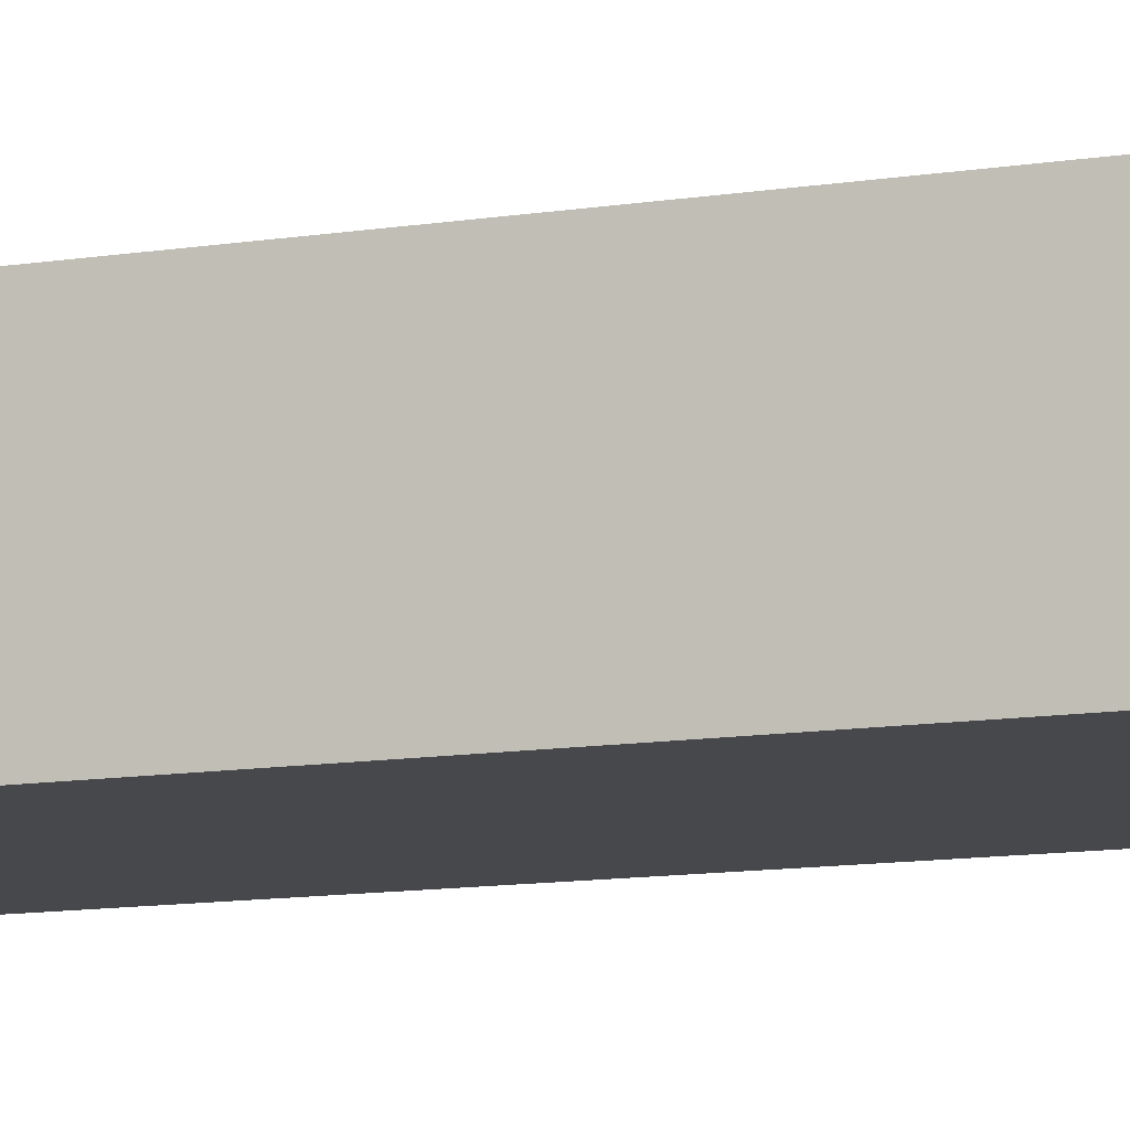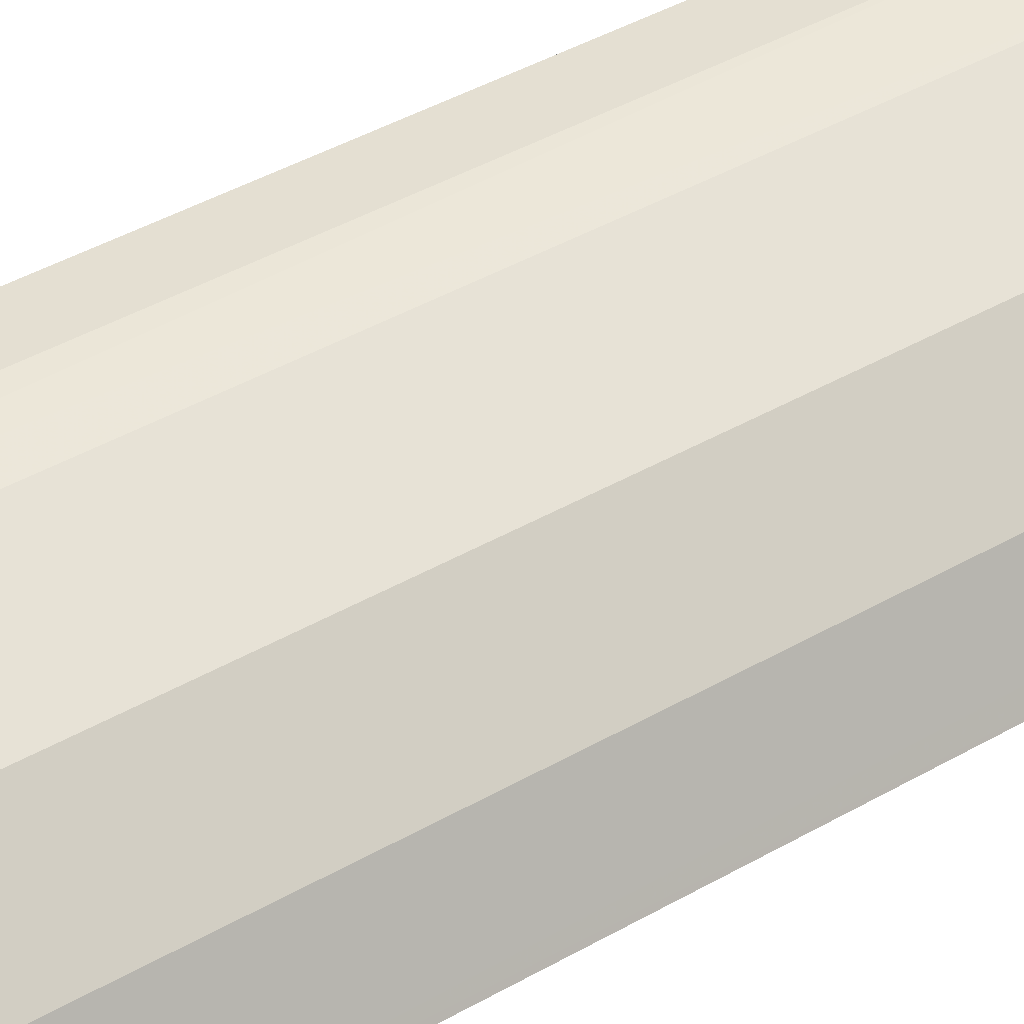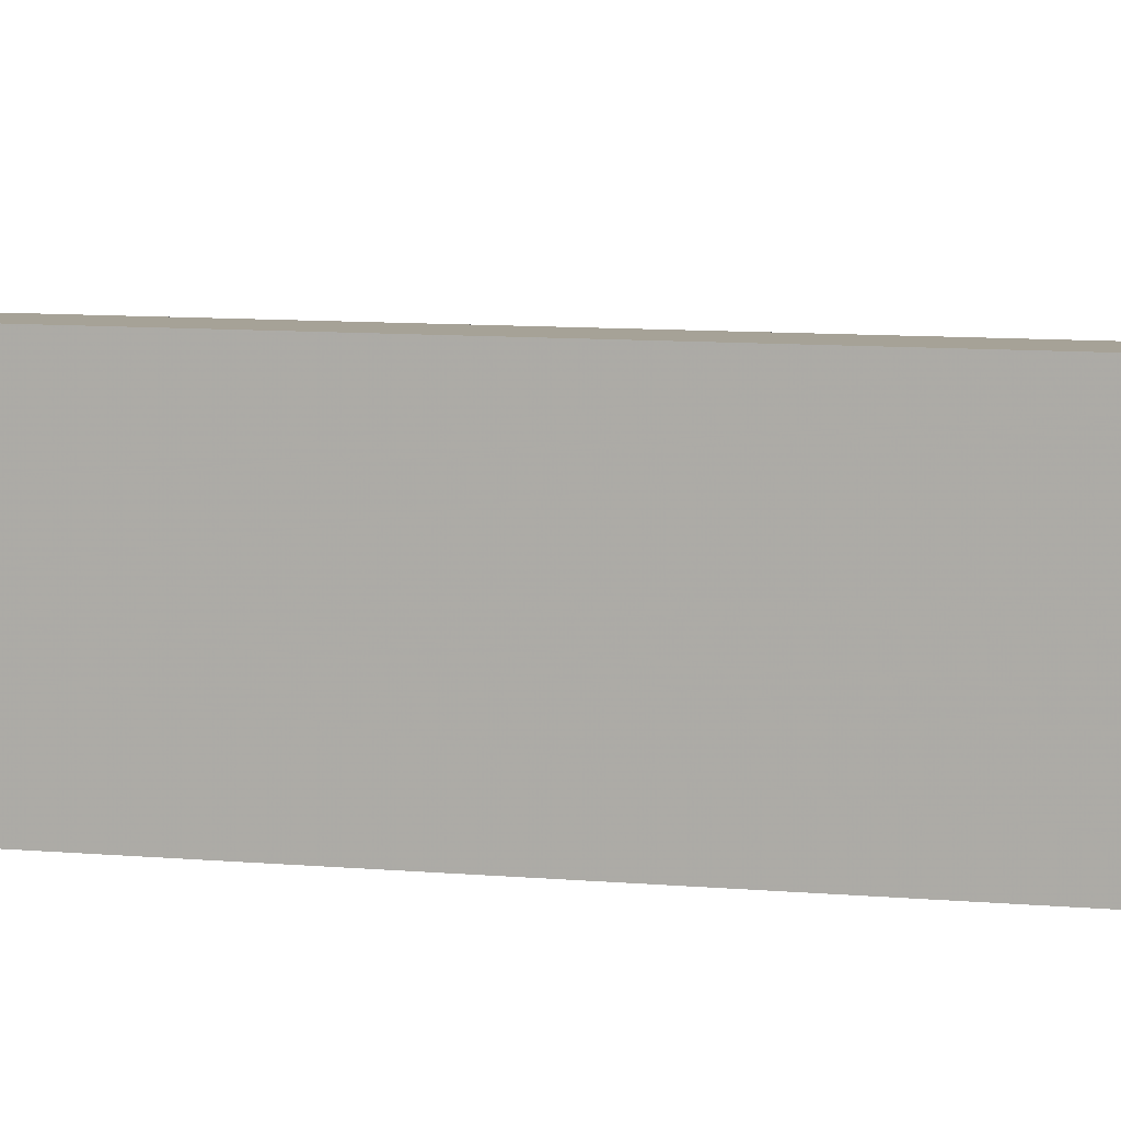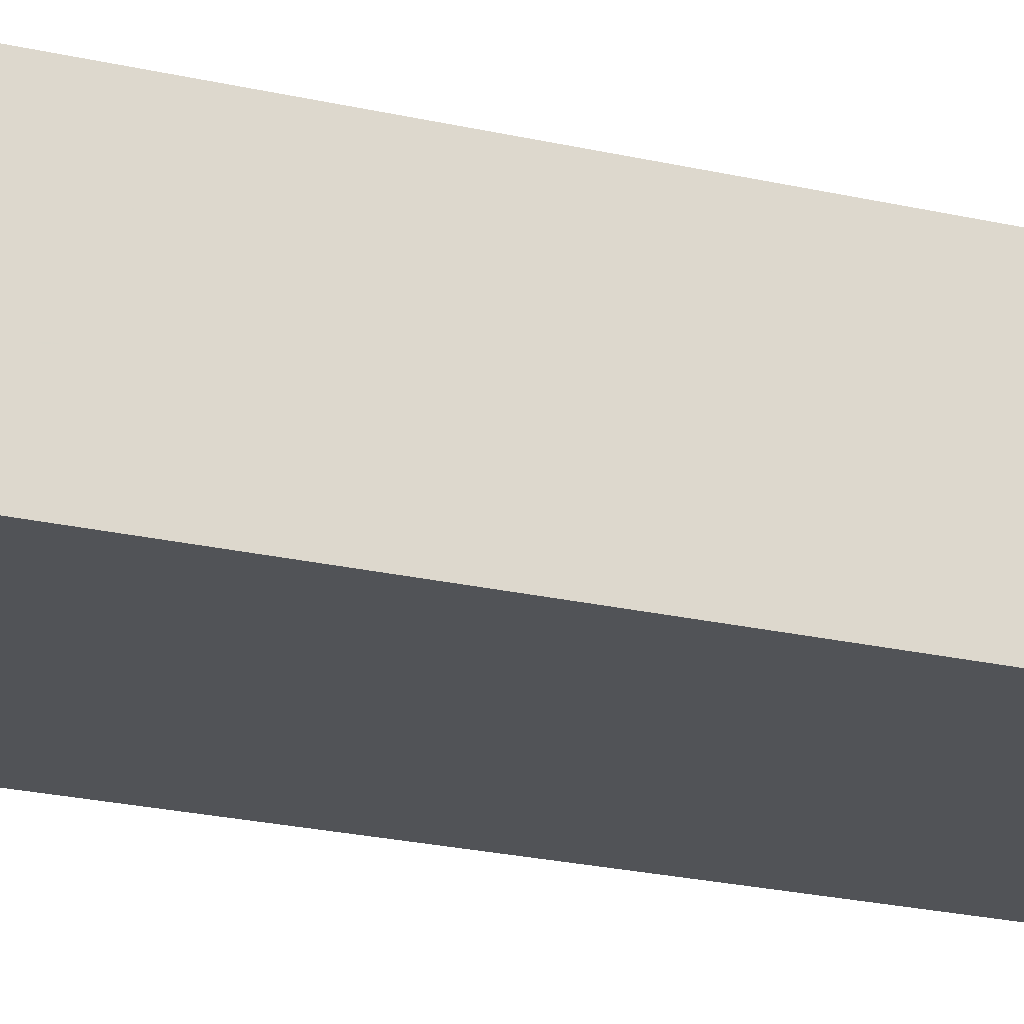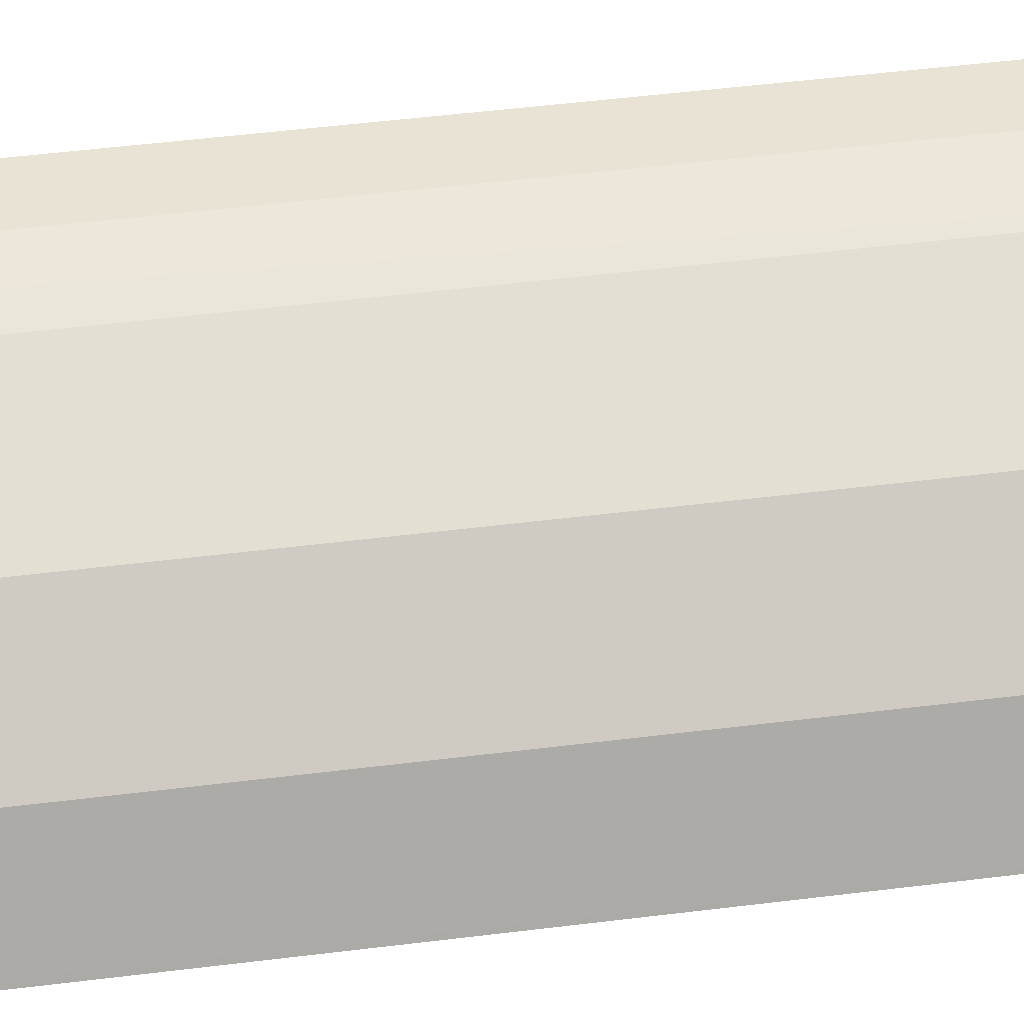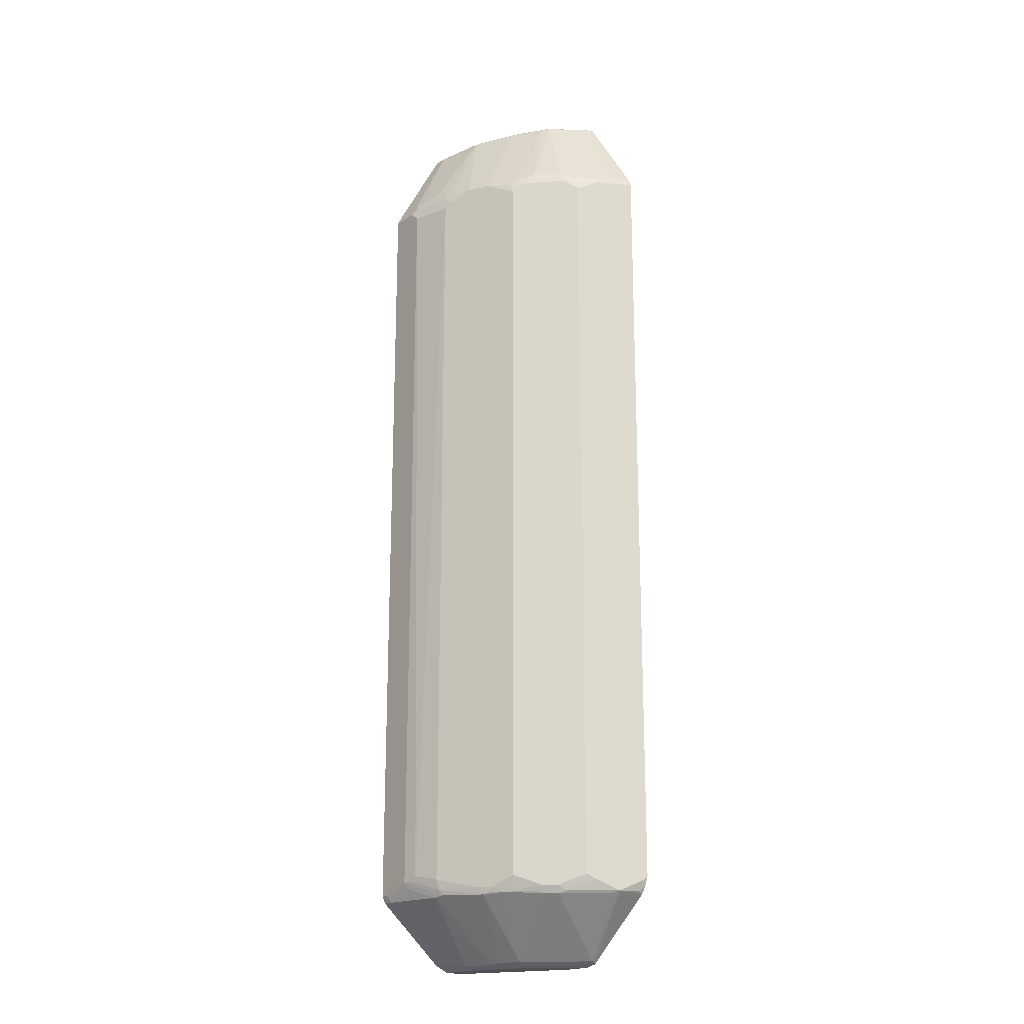
<metadata>
{"format":"obj","ext":"obj","renderer":"f3d","projection":"perspective","resolution":1024,"background":"white","views":[{"elev":-11.3,"azim":-68.4,"up":"+Z"},{"elev":36.9,"azim":52.3,"up":"+Z"},{"elev":6.5,"azim":-71.6,"up":"+Z"},{"elev":-21.8,"azim":-112.6,"up":"+Z"},{"elev":41.0,"azim":80.9,"up":"+Z"},{"elev":-18.9,"azim":52.0,"up":"+Y"}]}
</metadata>
<code>
v 0.4534 0.7105 0.1985
v 0.4529 0.7128 0.1985
v 0.4408 0.7105 0.2237
v 0.449 -0.7599 0.2073
v 0.4534 -0.751 0.1985
v 0.4441 0.7204 0.2122
v 0.4478 0.7252 0.1985
v 0.4474 0.7236 0.204
v 0.4211 0.7105 0.2632
v 0.4408 -0.7499 0.2237
v 0.4293 -0.7796 0.2467
v 0.4391 -0.7796 0.2073
v 0.4468 -0.7686 0.1985
v 0.4244 0.7204 0.2517
v 0.3305 0.9017 0.1985
v 0.4276 0.7236 0.2434
v 0.329 0.9012 0.204
v 0.4046 0.7599 0.2418
v 0.3816 0.7105 0.3224
v 0.4013 0.6908 0.3027
v 0.4046 0.7204 0.2813
v 0.4211 -0.7697 0.2632
v 0.3701 -0.7796 0.3257
v 0.4169 -0.7844 0.2566
v 0.301 -0.898 0.2073
v 0.2988 -0.9025 0.1985
v 0.437 -0.7839 0.1985
v 0.4096 -0.7599 0.2862
v 0.4457 -0.7707 0.1985
v 0.318 0.9067 0.1985
v 0.3158 0.9076 0.1985
v 0.3158 0.903 0.2196
v 0.2895 0.9012 0.2632
v 0.2862 0.898 0.2714
v 0.3652 0.7402 0.3208
v 0.3849 0.7204 0.3109
v 0.3224 0.7105 0.3816
v 0.3816 -0.7499 0.3224
v 0.4013 -0.7499 0.3027
v 0.3824 -0.7697 0.3158
v 0.3619 -0.7697 0.3421
v 0.3577 -0.7844 0.3356
v 0.2813 -0.898 0.227
v 0.2024 -0.898 0.306
v 0.2196 -0.903 0.2764
v 0.2974 -0.903 0.1985
v 0.3147 0.908 0.1985
v 0.2763 0.908 0.2566
v 0.2763 0.903 0.2788
v 0.3257 0.7402 0.3602
v 0.3059 0.7204 0.3898
v 0.296 0.7105 0.4022
v 0.3026 0.6908 0.4013
v 0.3224 -0.7499 0.3816
v 0.3421 -0.7697 0.3619
v 0.338 -0.7844 0.3553
v 0.1629 -0.898 0.3257
v 0.1842 -0.9012 0.3093
v 0.1999 -0.903 0.2961
v 0.2813 -0.7796 0.4046
v 0.259 -0.7844 0.4145
v 0.2434 -0.7828 0.4277
v 0.1974 -0.908 0.2764
v 0.2171 -0.908 0.2566
v 0.2752 -0.908 0.1985
v 0.2949 0.908 0.1985
v 0.2566 0.908 0.2764
v 0.2171 0.903 0.3183
v 0.2073 0.898 0.3306
v 0.2665 0.898 0.2911
v 0.2467 0.7204 0.4293
v 0.2862 0.7007 0.4096
v 0.2895 0.6908 0.4079
v 0.3026 -0.7499 0.4013
v 0.3306 -0.7796 0.3651
v 0.1448 -0.9012 0.329
v 0.1629 -0.7796 0.4638
v 0.1777 -0.908 0.2961
v 0.2632 -0.7697 0.4211
v 0.2516 -0.7796 0.4244
v 0.2368 -0.7697 0.4342
v 0.1604 -0.7697 0.4688
v 0.216 -0.908 0.1985
v 0.004351 0.908 0.3553
v 0.004351 0.8683 0.1985
v 0.1974 0.908 0.3158
v 0.1777 0.903 0.338
v 0.1283 0.898 0.3701
v 0.2073 0.7204 0.449
v 0.2237 0.7105 0.4408
v 0.2895 -0.7499 0.4079
v 0.08555 -0.9012 0.3487
v 0.07896 -0.908 0.3356
v 0.1382 -0.908 0.3158
v 0.1448 -0.7828 0.4671
v 0.25 -0.7697 0.4277
v 0.1579 -0.7499 0.4737
v 0.1012 -0.7499 0.4885
v 0.1382 -0.7697 0.4737
v 0.1938 -0.903 0.1985
v 0.004351 -0.908 0.2961
v 0.004351 0.908 0.375
v 0.004351 -0.8196 0.1985
v 0.1579 0.908 0.3356
v 0.1382 0.903 0.3578
v 0.1184 0.9012 0.3684
v 0.01978 0.9012 0.3882
v 0.02963 0.898 0.3898
v 0.1184 0.7499 0.4614
v 0.1579 0.7302 0.4614
v 0.1481 0.7204 0.4688
v 0.1678 0.7007 0.4688
v 0.1711 0.6908 0.4671
v 0.2237 -0.7499 0.4408
v 0.03293 -0.8946 0.3619
v 0.02633 -0.7828 0.4869
v 0.004351 -0.908 0.3356
v 0.08555 -0.7631 0.4869
v 0.1711 -0.7499 0.4671
v 0.1086 -0.7402 0.4885
v 0.1579 0.6908 0.4737
v 0.07896 -0.7499 0.4935
v 0.004351 -0.8946 0.2698
v 0.01978 0.908 0.375
v 0.004351 0.9028 0.3853
v 0.1184 0.908 0.3553
v 0.004351 0.9012 0.3882
v 0.05922 0.7368 0.4803
v 0.06911 0.7204 0.4885
v 0.07896 0.7302 0.4811
v 0.1086 0.7402 0.4688
v 0.08885 0.7007 0.4885
v 0.004351 -0.8946 0.3619
v 0.004351 -0.7828 0.4869
v 0.01978 -0.7697 0.4935
v 0.004351 -0.7784 0.4891
v 0.07896 0.6908 0.4935
v 0.004351 0.7368 0.4803
v 0.004351 0.7105 0.4935
v 0.05922 0.7105 0.4935
v 0.004351 -0.7697 0.4935
f 82 97 98
f 81 97 82
f 81 119 97
f 81 96 119
f 80 96 81
f 79 96 80
f 76 92 93
f 76 95 92
f 76 93 94
f 74 96 79
f 74 91 96
f 73 114 91
f 73 90 114
f 77 82 95
f 82 98 122
f 84 117 133
f 82 99 95
f 84 125 102
f 72 90 73
f 84 127 125
f 84 138 127
f 84 139 138
f 84 141 139
f 82 122 99
f 84 136 141
f 84 133 134
f 84 101 117
f 84 123 101
f 84 103 123
f 84 85 103
f 83 101 100
f 84 134 136
f 71 90 72
f 62 80 81
f 69 89 71
f 87 104 105
f 55 60 75
f 55 75 56
f 55 74 60
f 56 75 60
f 57 62 77
f 57 77 95
f 57 95 76
f 58 76 94
f 58 94 78
f 58 78 59
f 60 79 80
f 60 80 62
f 60 62 61
f 60 74 79
f 62 81 82
f 62 82 77
f 69 88 89
f 69 105 88
f 69 87 105
f 68 87 69
f 68 104 87
f 68 86 104
f 71 89 90
f 66 85 84
f 63 83 65
f 63 101 83
f 63 117 101
f 63 93 117
f 63 94 93
f 63 78 94
f 63 65 64
f 88 105 106
f 108 129 130
f 88 107 108
f 107 138 128
f 107 128 108
f 108 128 129
f 108 130 109
f 109 130 129
f 109 129 131
f 109 131 111
f 111 131 129
f 111 129 132
f 111 132 112
f 112 132 137
f 112 137 121
f 115 116 134
f 115 134 133
f 116 118 135
f 116 135 136
f 116 136 134
f 53 91 74
f 135 141 136
f 129 137 132
f 129 140 137
f 129 139 140
f 129 138 139
f 107 127 138
f 128 138 129
f 122 139 141
f 122 140 139
f 122 137 140
f 120 137 122
f 120 121 137
f 118 122 135
f 122 141 135
f 88 106 107
f 107 125 127
f 106 124 107
f 88 108 109
f 88 109 110
f 88 110 89
f 89 110 111
f 89 111 112
f 89 112 90
f 90 112 113
f 90 113 119
f 90 119 114
f 91 114 96
f 92 115 93
f 92 95 116
f 92 116 115
f 93 115 133
f 93 133 117
f 95 99 122
f 95 122 118
f 106 126 124
f 105 126 106
f 104 126 105
f 102 125 124
f 100 123 103
f 100 101 123
f 107 124 125
f 98 120 122
f 97 112 121
f 97 113 112
f 97 119 113
f 97 120 98
f 96 114 119
f 95 118 116
f 97 121 120
f 53 73 91
f 109 111 110
f 52 71 72
f 6 8 16
f 6 16 14
f 7 15 8
f 8 15 17
f 8 17 18
f 8 18 16
f 9 19 20
f 9 14 21
f 9 21 19
f 11 23 42
f 11 42 24
f 11 24 25
f 11 25 26
f 11 26 27
f 11 27 12
f 11 22 39
f 11 39 28
f 18 35 21
f 18 34 35
f 18 33 34
f 17 33 18
f 17 49 33
f 17 32 49
f 4 13 5
f 17 31 32
f 15 30 17
f 14 18 21
f 14 16 18
f 12 27 29
f 12 29 13
f 11 28 23
f 17 30 31
f 19 21 36
f 4 12 13
f 4 22 11
f 1 2 3
f 1 4 5
f 1 5 13
f 1 13 29
f 1 29 27
f 1 27 26
f 1 26 46
f 1 46 65
f 1 65 83
f 1 83 100
f 1 100 103
f 1 103 85
f 1 85 66
f 1 66 47
f 1 47 31
f 1 31 30
f 1 30 15
f 4 10 22
f 3 10 4
f 3 22 10
f 3 39 22
f 3 20 39
f 3 9 20
f 4 11 12
f 3 14 9
f 53 72 73
f 2 8 6
f 2 7 8
f 2 6 3
f 1 7 2
f 1 15 7
f 3 6 14
f 19 36 35
f 1 3 4
f 19 37 54
f 44 76 58
f 44 58 59
f 44 59 45
f 44 56 60
f 44 60 61
f 44 61 62
f 44 62 57
f 45 59 78
f 45 78 63
f 45 63 64
f 45 64 46
f 46 64 65
f 47 66 84
f 19 35 37
f 47 102 124
f 47 124 126
f 47 126 104
f 52 72 53
f 51 69 71
f 51 70 69
f 51 71 52
f 50 70 51
f 49 70 50
f 44 57 76
f 49 69 70
f 49 86 68
f 49 67 86
f 48 67 49
f 47 67 48
f 47 86 67
f 47 104 86
f 49 68 69
f 42 55 56
f 47 84 102
f 42 56 44
f 28 39 40
f 26 45 46
f 26 44 45
f 26 43 44
f 25 43 26
f 24 42 25
f 31 47 48
f 23 41 42
f 23 28 40
f 21 35 36
f 19 39 20
f 19 38 39
f 42 44 43
f 19 54 38
f 23 40 41
f 31 48 32
f 25 42 43
f 33 49 34
f 32 48 49
f 41 54 74
f 41 55 42
f 39 41 40
f 38 41 39
f 38 54 41
f 37 74 54
f 41 74 55
f 37 52 53
f 37 51 52
f 37 50 51
f 35 49 50
f 35 50 37
f 34 49 35
f 37 53 74

</code>
